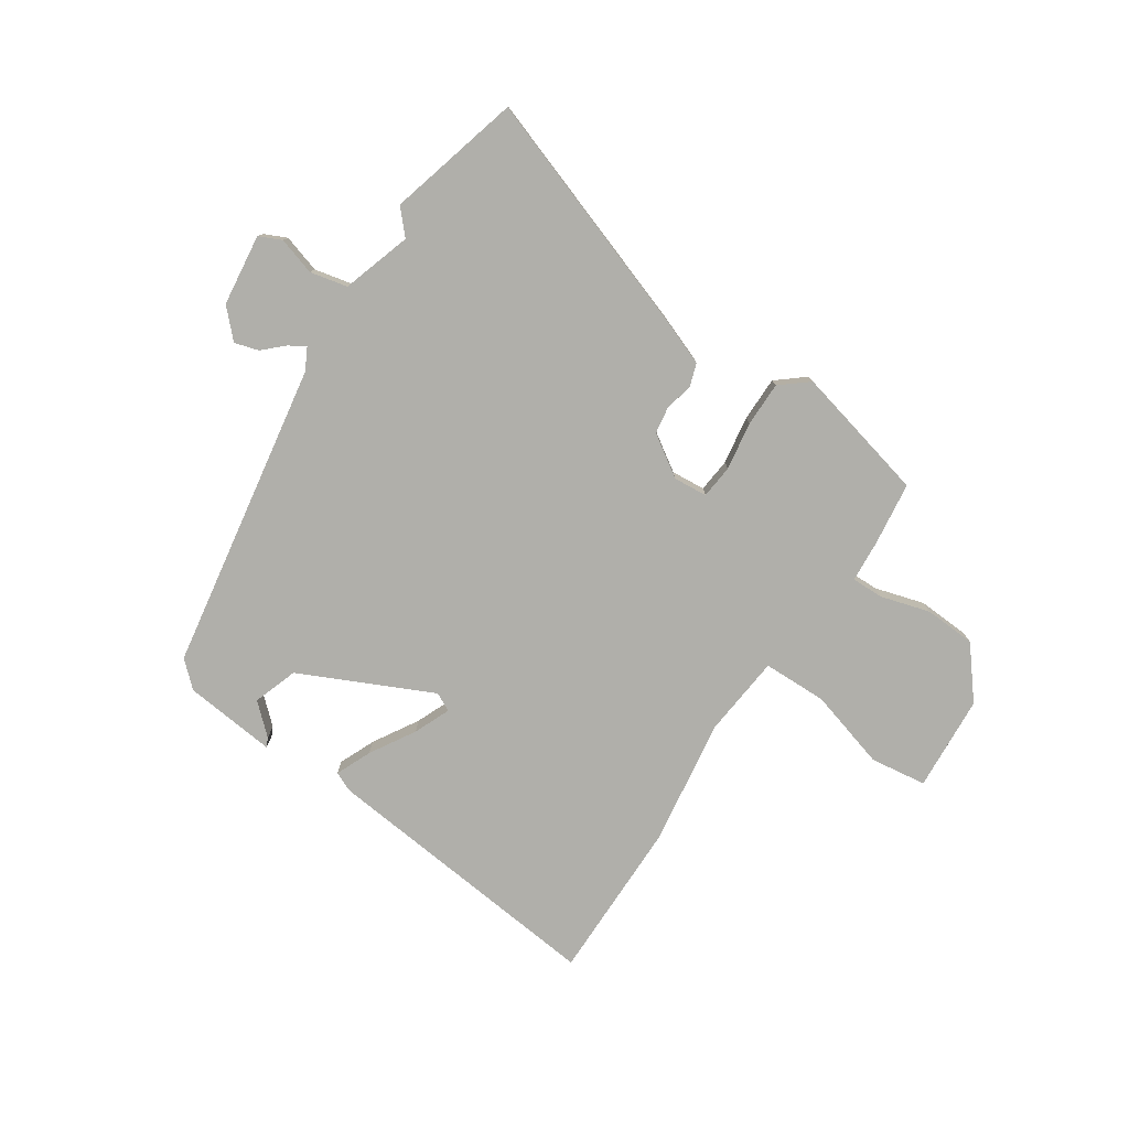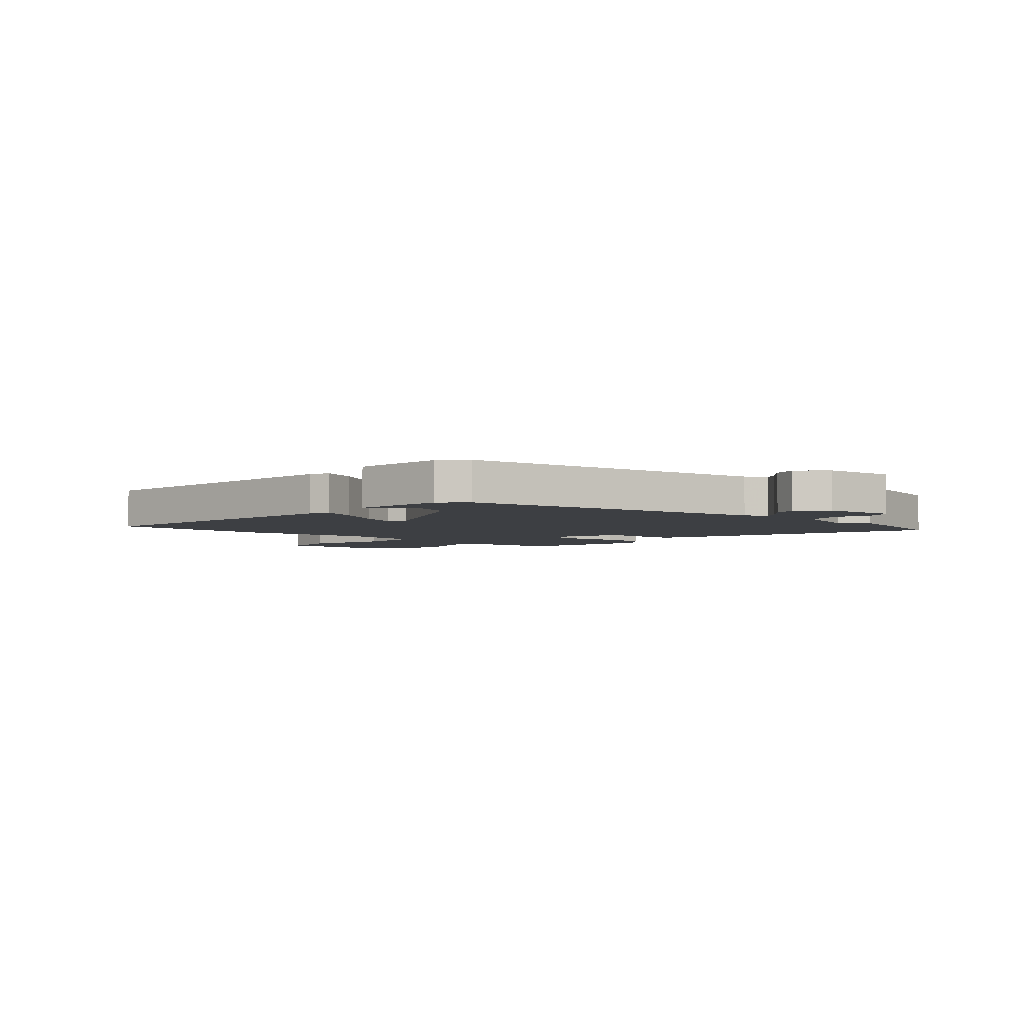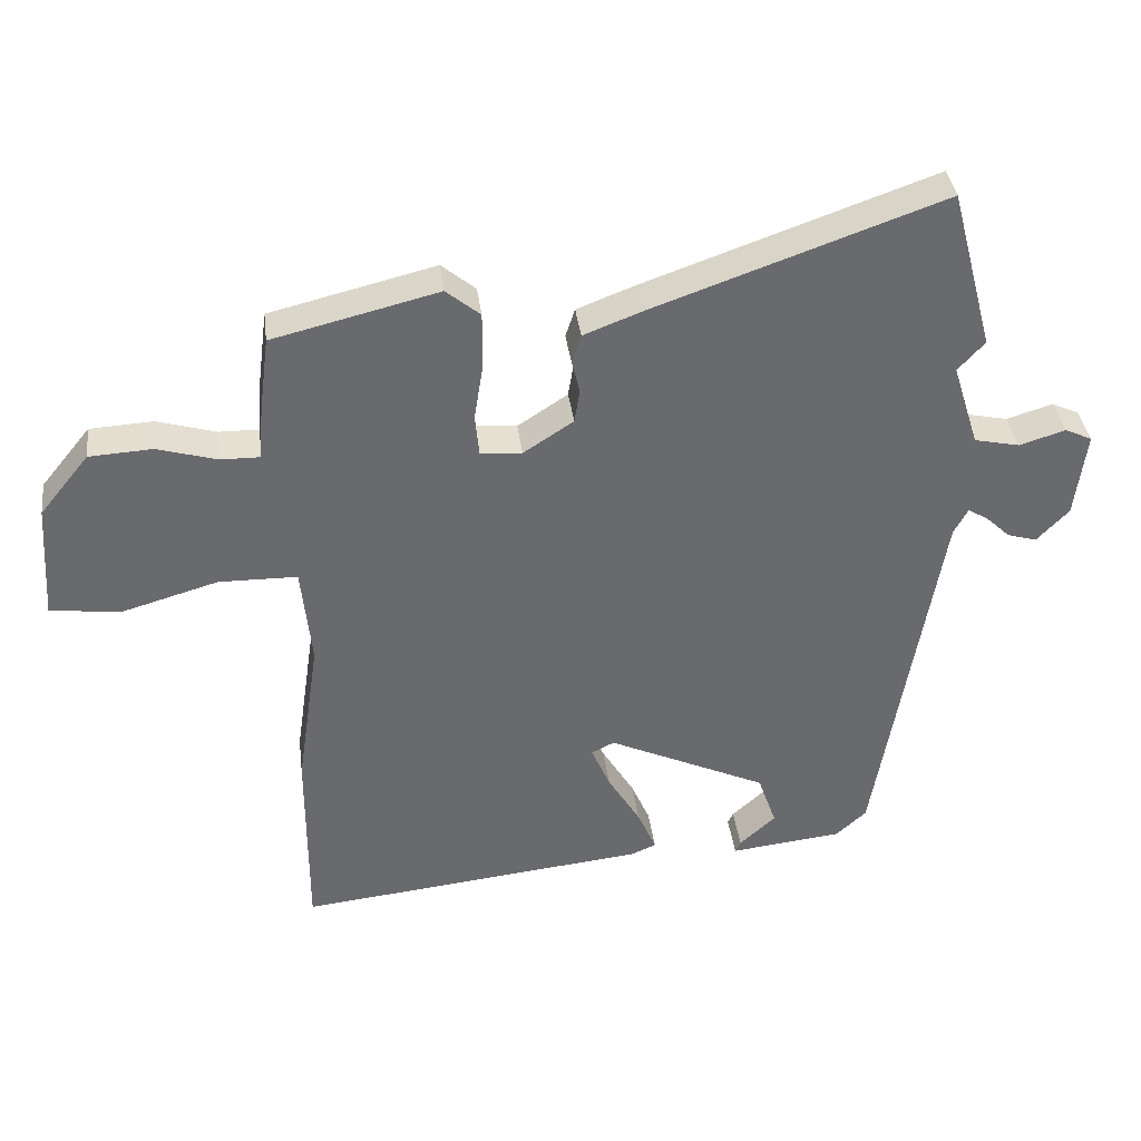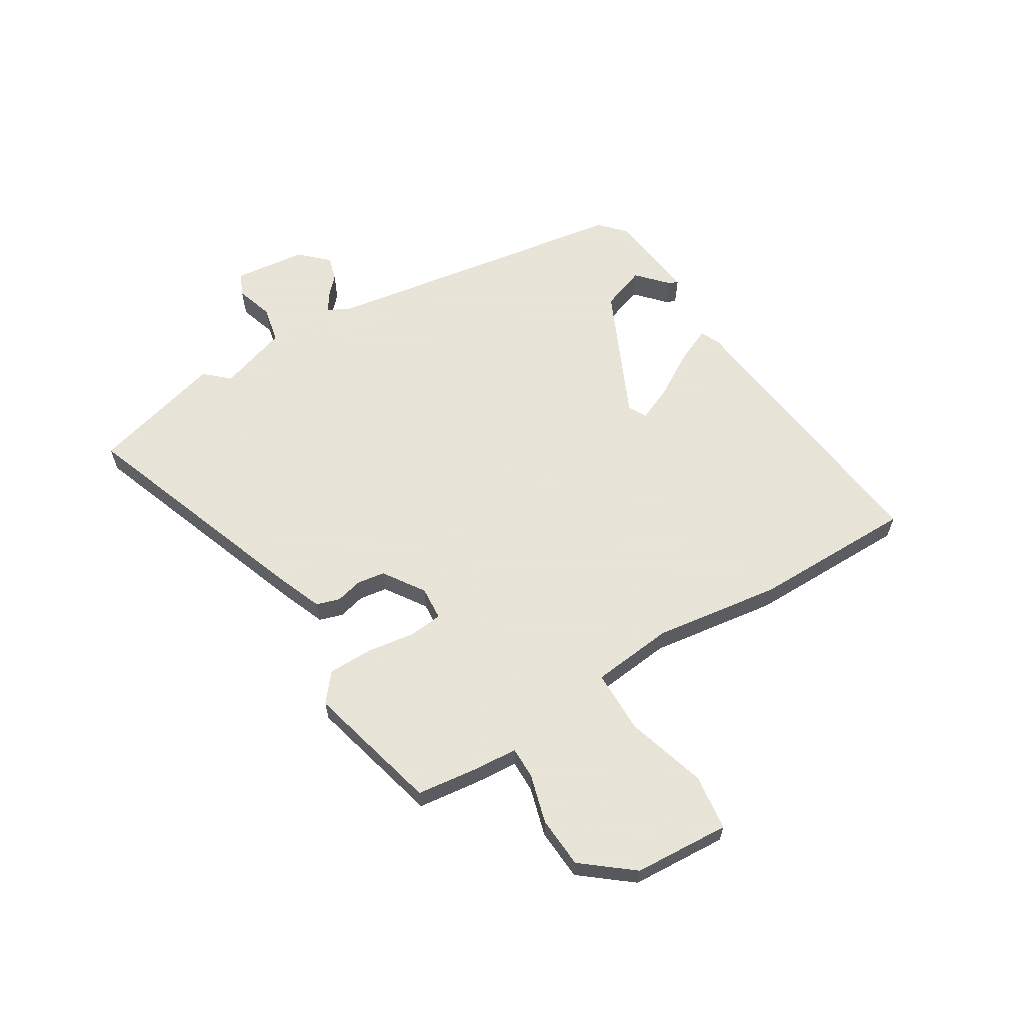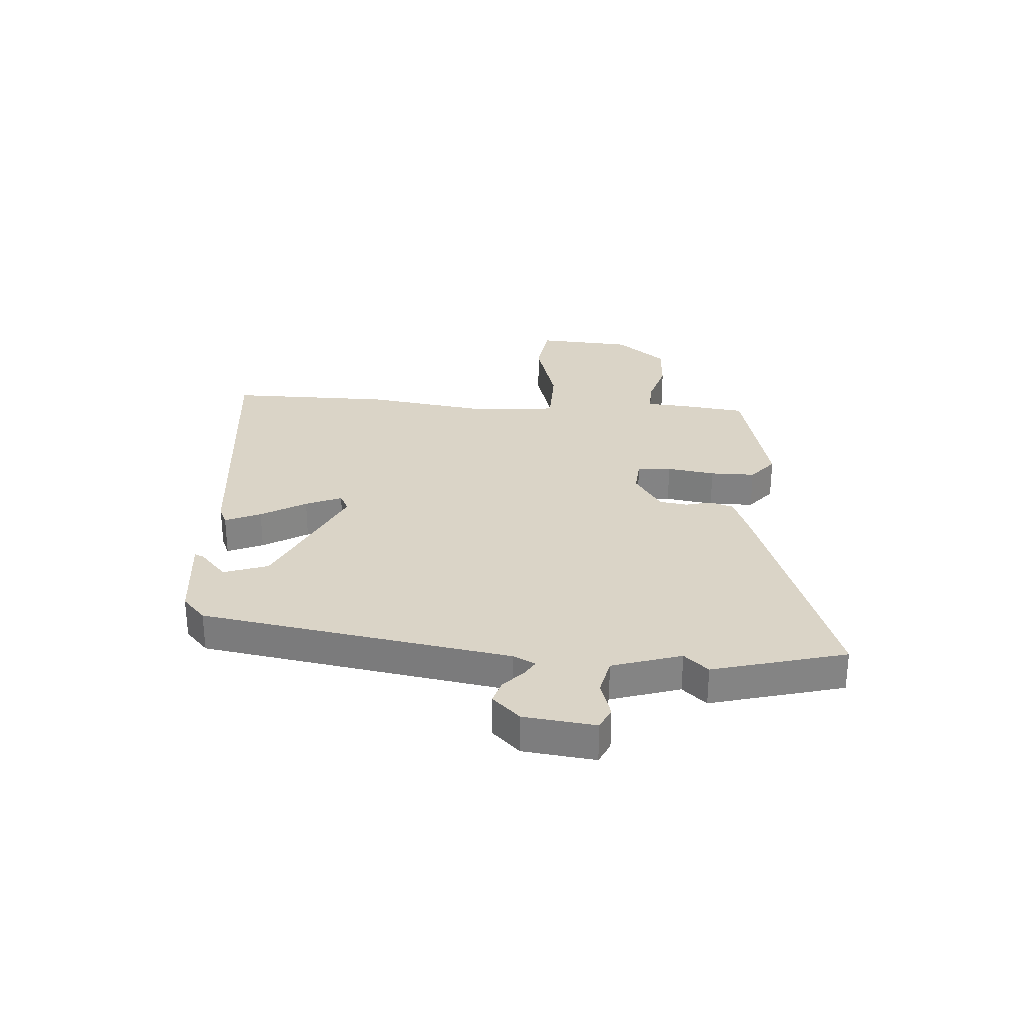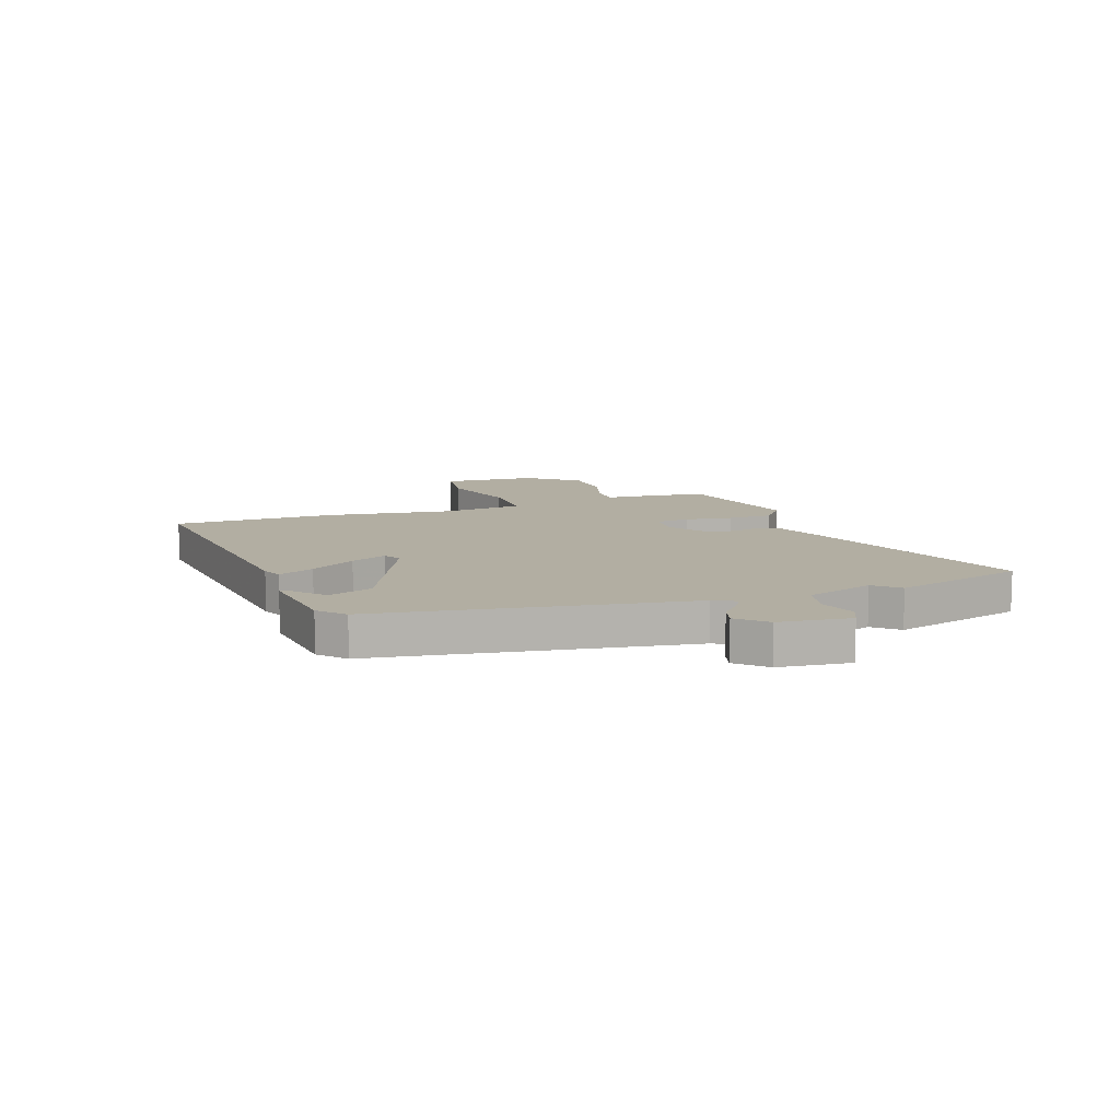
<metadata>
{"format":"obj","ext":"obj","renderer":"f3d","projection":"perspective","resolution":1024,"background":"white","views":[{"elev":-78.0,"azim":-33.6,"up":"+Y"},{"elev":-4.1,"azim":-131.8,"up":"+Y"},{"elev":37.4,"azim":172.7,"up":"+Z"},{"elev":61.4,"azim":58.1,"up":"+Y"},{"elev":28.9,"azim":-86.0,"up":"+Y"},{"elev":10.7,"azim":-110.0,"up":"+Y"}]}
</metadata>
<code>
v -0.526 0.07 0.403
v -0.461 0.07 0.646
v -0.026 0.07 0.494
v 0.06 0.07 0.461
v 0.074 0.07 0.418
v 0.062 0.07 0.369
v 0.07 0.07 0.318
v 0.145 0.07 0.269
v 0.207 0.07 0.274
v 0.213 0.07 0.336
v 0.199 0.07 0.424
v 0.199 0.07 0.506
v 0.25 0.07 0.548
v 0.497 0.07 0.488
v 0.512 0.07 0.373
v 0.518 0.07 0.295
v 0.577 0.07 0.296
v 0.666 0.07 0.322
v 0.76 0.07 0.317
v 0.834 0.07 0.226
v 0.846 0.07 0.051
v 0.743 0.07 0.037
v 0.597 0.07 0.079
v 0.48 0.07 0.077
v 0.465 0.07 -0.073
v 0.499 0.07 -0.304
v 0.5 0.07 -0.601
v -0.028 0.07 -0.546
v -0.064 0.07 -0.53
v -0.036 0.07 -0.465
v 0.013 0.07 -0.383
v 0.041 0.07 -0.317
v 0.007 0.07 -0.3
v -0.233 0.07 -0.413
v -0.261 0.07 -0.494
v -0.207 0.07 -0.543
v -0.199 0.07 -0.56
v -0.368 0.07 -0.542
v -0.414 0.07 -0.5
v -0.508 0.07 0.065
v -0.529 0.07 0.105
v -0.559 0.07 0.087
v -0.596 0.07 0.052
v -0.64 0.07 0.039
v -0.688 0.07 0.089
v -0.704 0.07 0.22
v -0.663 0.07 0.239
v -0.594 0.07 0.218
v -0.526 0.07 0.233
v -0.486 0.07 0.359
v -0.526 0 0.403
v -0.461 0 0.646
v -0.026 0 0.494
v 0.06 0 0.461
v 0.074 0 0.418
v 0.062 0 0.369
v 0.07 0 0.318
v 0.145 0 0.269
v 0.207 0 0.274
v 0.213 0 0.336
v 0.199 0 0.424
v 0.199 0 0.506
v 0.25 0 0.548
v 0.497 0 0.488
v 0.512 0 0.373
v 0.518 0 0.295
v 0.577 0 0.296
v 0.666 0 0.322
v 0.76 0 0.317
v 0.834 0 0.226
v 0.846 0 0.051
v 0.743 0 0.037
v 0.597 0 0.079
v 0.48 0 0.077
v 0.465 0 -0.073
v 0.499 0 -0.304
v 0.5 0 -0.601
v -0.028 0 -0.546
v -0.064 0 -0.53
v -0.036 0 -0.465
v 0.013 0 -0.383
v 0.041 0 -0.317
v 0.007 0 -0.3
v -0.233 0 -0.413
v -0.261 0 -0.494
v -0.207 0 -0.543
v -0.199 0 -0.56
v -0.368 0 -0.542
v -0.414 0 -0.5
v -0.508 0 0.065
v -0.529 0 0.105
v -0.559 0 0.087
v -0.596 0 0.052
v -0.64 0 0.039
v -0.688 0 0.089
v -0.704 0 0.22
v -0.663 0 0.239
v -0.594 0 0.218
v -0.526 0 0.233
v -0.486 0 0.359
f 45 46 47 48
f 45 48 49
f 42 43 44 45
f 41 42 45 49
f 40 41 49 50
f 38 39 40 50
f 35 36 37 38
f 34 35 38 50
f 28 29 30 31
f 28 31 32
f 25 26 27 28
f 24 25 28 32
f 20 21 22 23
f 20 23 24
f 17 18 19 20
f 16 17 20 24
f 10 11 12 13
f 9 10 13 14
f 3 4 5 6
f 3 6 7
f 50 1 2 3
f 33 34 50 3
f 9 14 15 16
f 8 9 16 24
f 32 33 3 7
f 8 24 32
f 7 8 32
f 98 97 96 95
f 99 98 95
f 95 94 93 92
f 99 95 92 91
f 100 99 91 90
f 100 90 89 88
f 88 87 86 85
f 100 88 85 84
f 81 80 79 78
f 82 81 78
f 78 77 76 75
f 82 78 75 74
f 73 72 71 70
f 74 73 70
f 70 69 68 67
f 74 70 67 66
f 63 62 61 60
f 64 63 60 59
f 56 55 54 53
f 57 56 53
f 53 52 51 100
f 53 100 84 83
f 66 65 64 59
f 74 66 59 58
f 57 53 83 82
f 82 74 58
f 82 58 57
f 1 51 52 2
f 2 52 53 3
f 3 53 54 4
f 4 54 55 5
f 5 55 56 6
f 6 56 57 7
f 7 57 58 8
f 8 58 59 9
f 9 59 60 10
f 10 60 61 11
f 11 61 62 12
f 12 62 63 13
f 13 63 64 14
f 14 64 65 15
f 15 65 66 16
f 16 66 67 17
f 17 67 68 18
f 18 68 69 19
f 19 69 70 20
f 20 70 71 21
f 21 71 72 22
f 22 72 73 23
f 23 73 74 24
f 24 74 75 25
f 25 75 76 26
f 26 76 77 27
f 27 77 78 28
f 28 78 79 29
f 29 79 80 30
f 30 80 81 31
f 31 81 82 32
f 32 82 83 33
f 33 83 84 34
f 34 84 85 35
f 35 85 86 36
f 36 86 87 37
f 37 87 88 38
f 38 88 89 39
f 39 89 90 40
f 40 90 91 41
f 41 91 92 42
f 42 92 93 43
f 43 93 94 44
f 44 94 95 45
f 45 95 96 46
f 46 96 97 47
f 47 97 98 48
f 48 98 99 49
f 49 99 100 50
f 50 100 51 1

</code>
